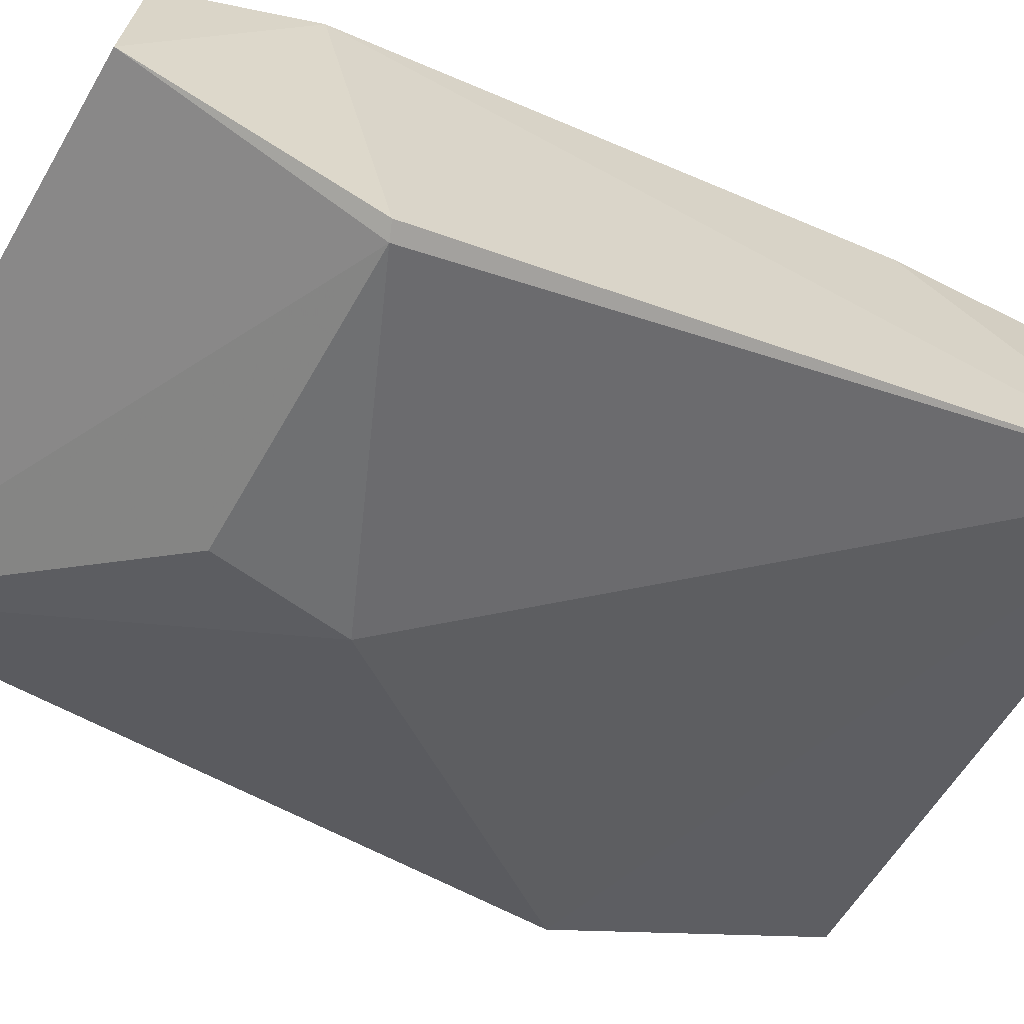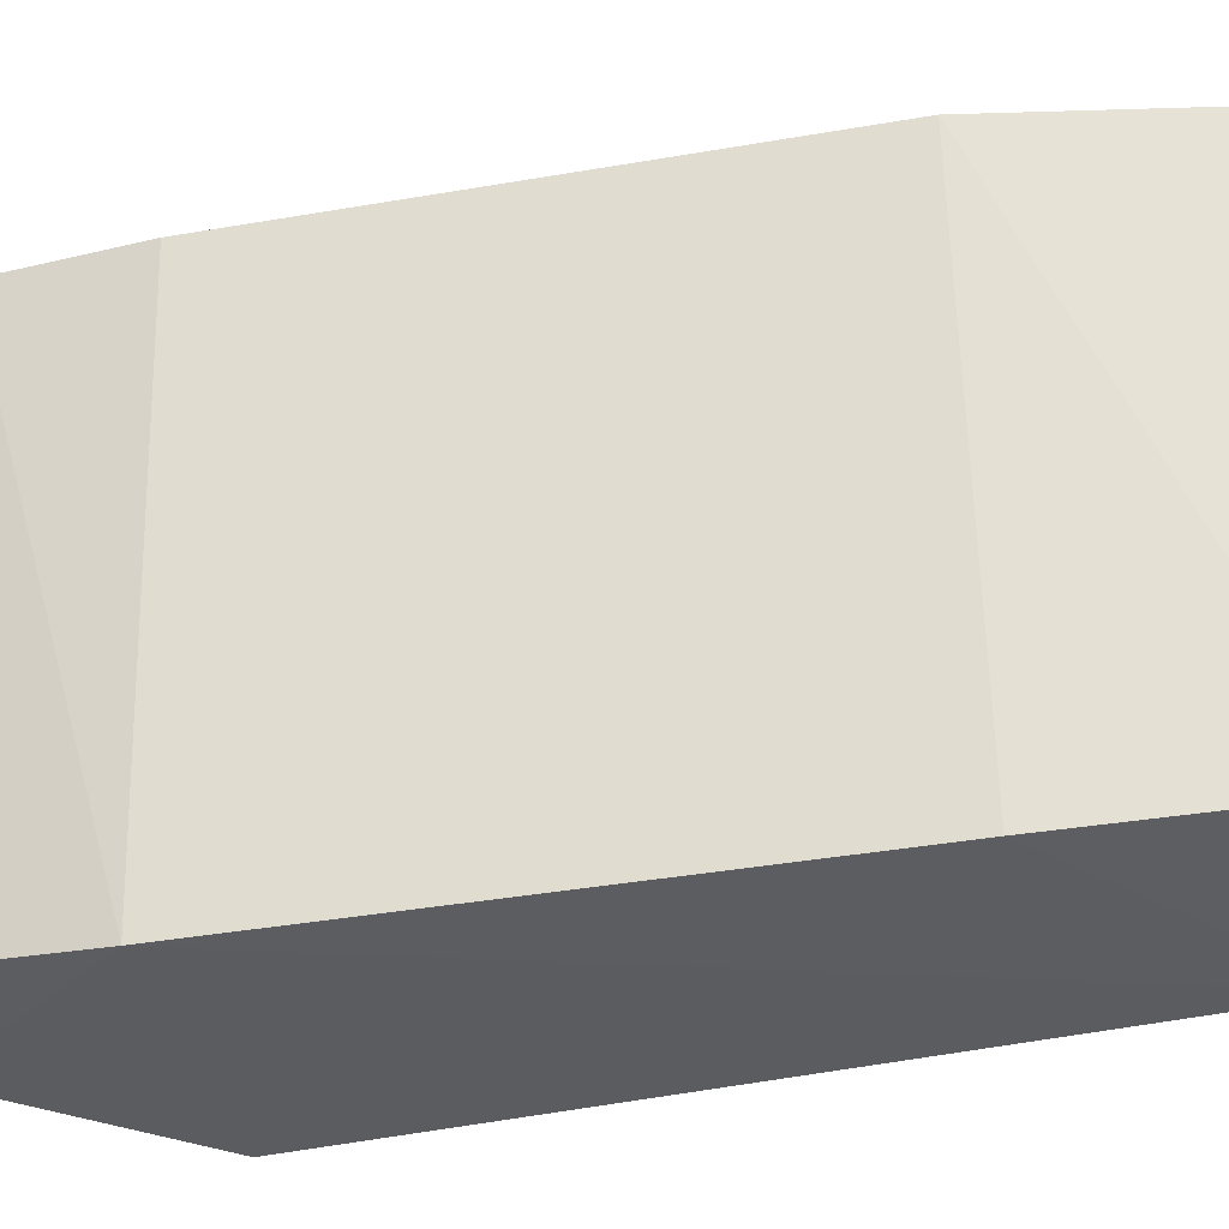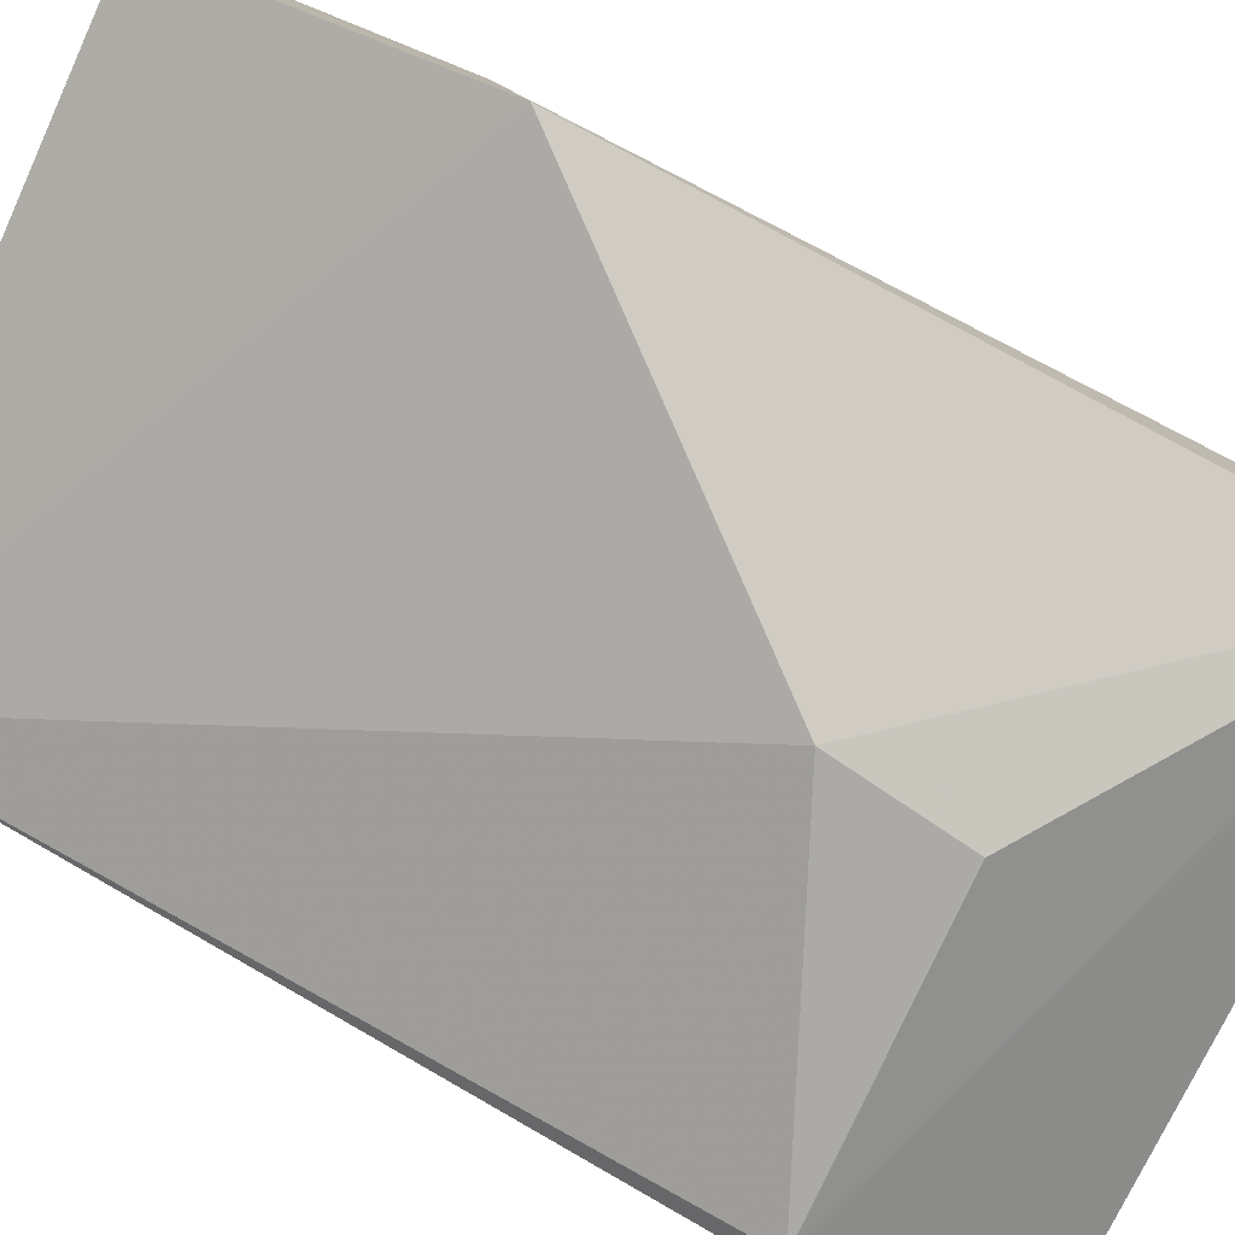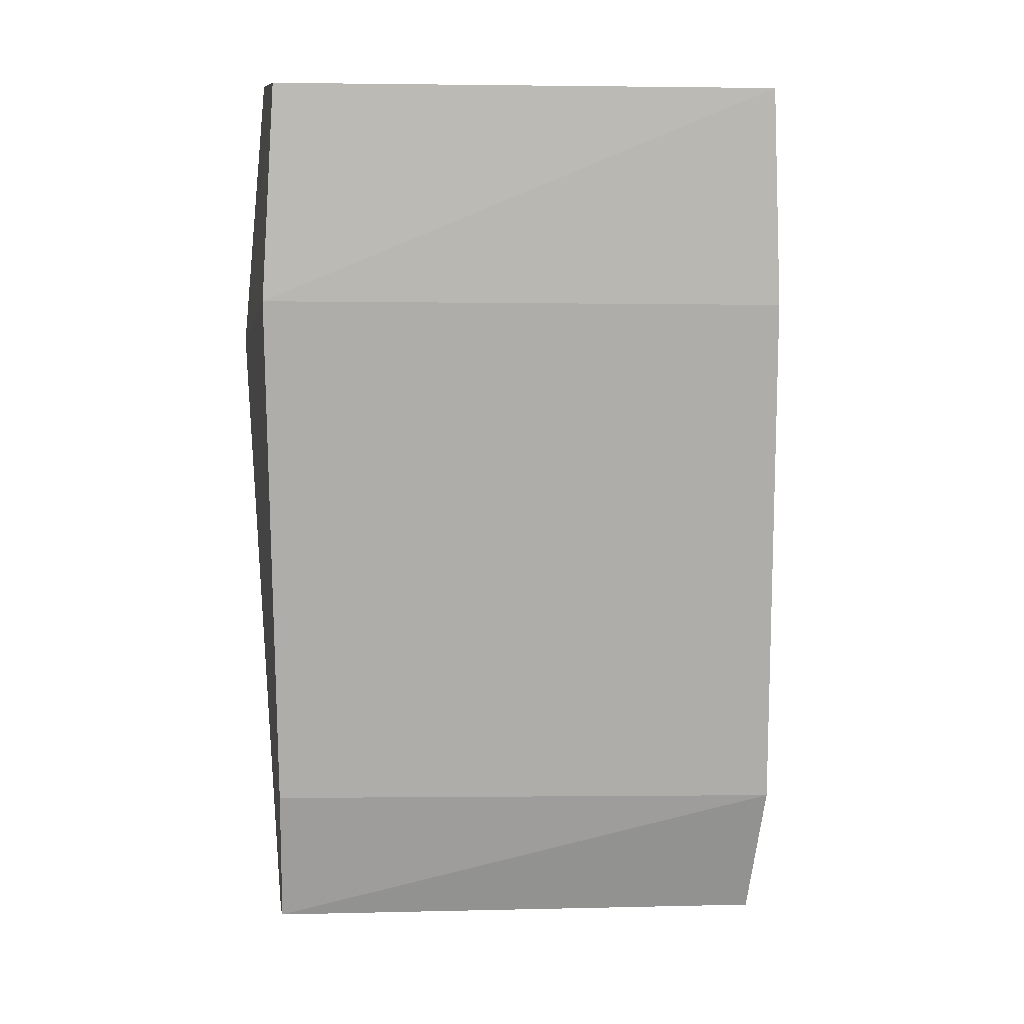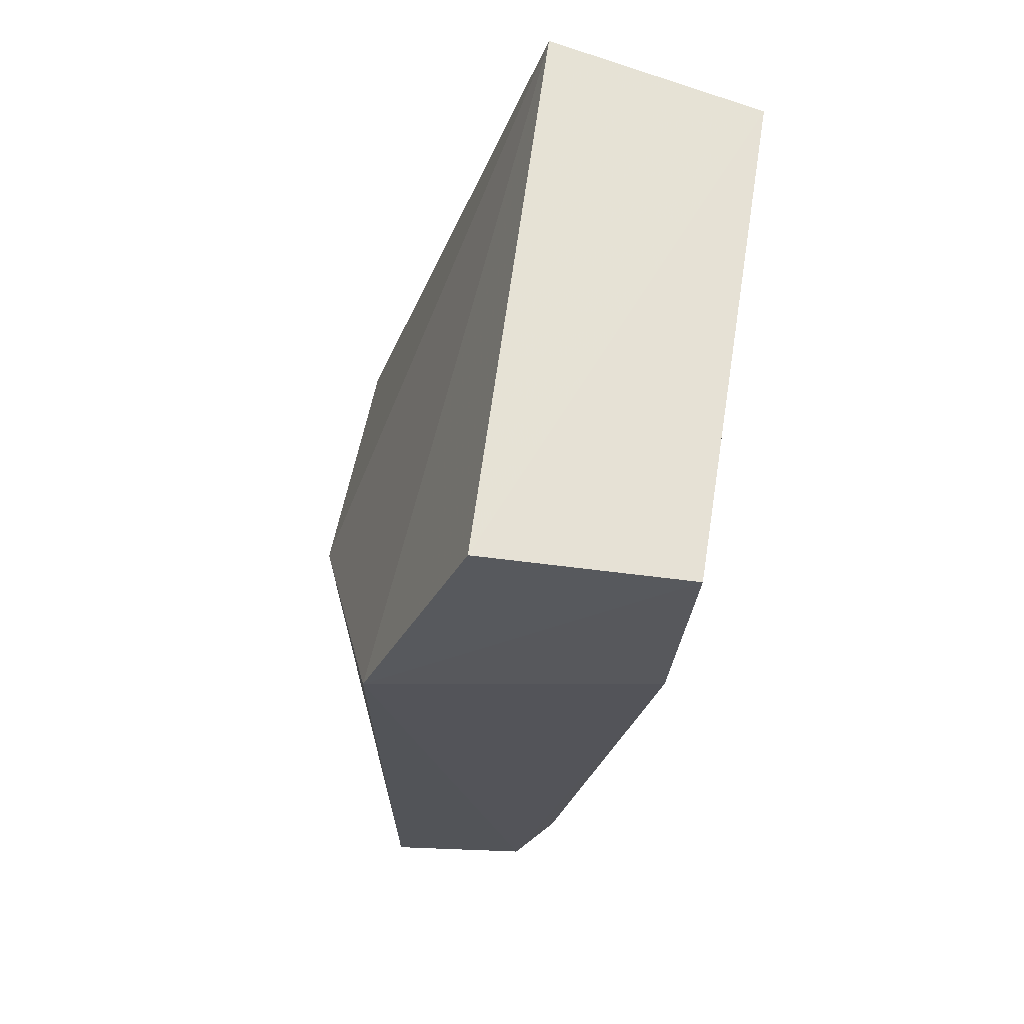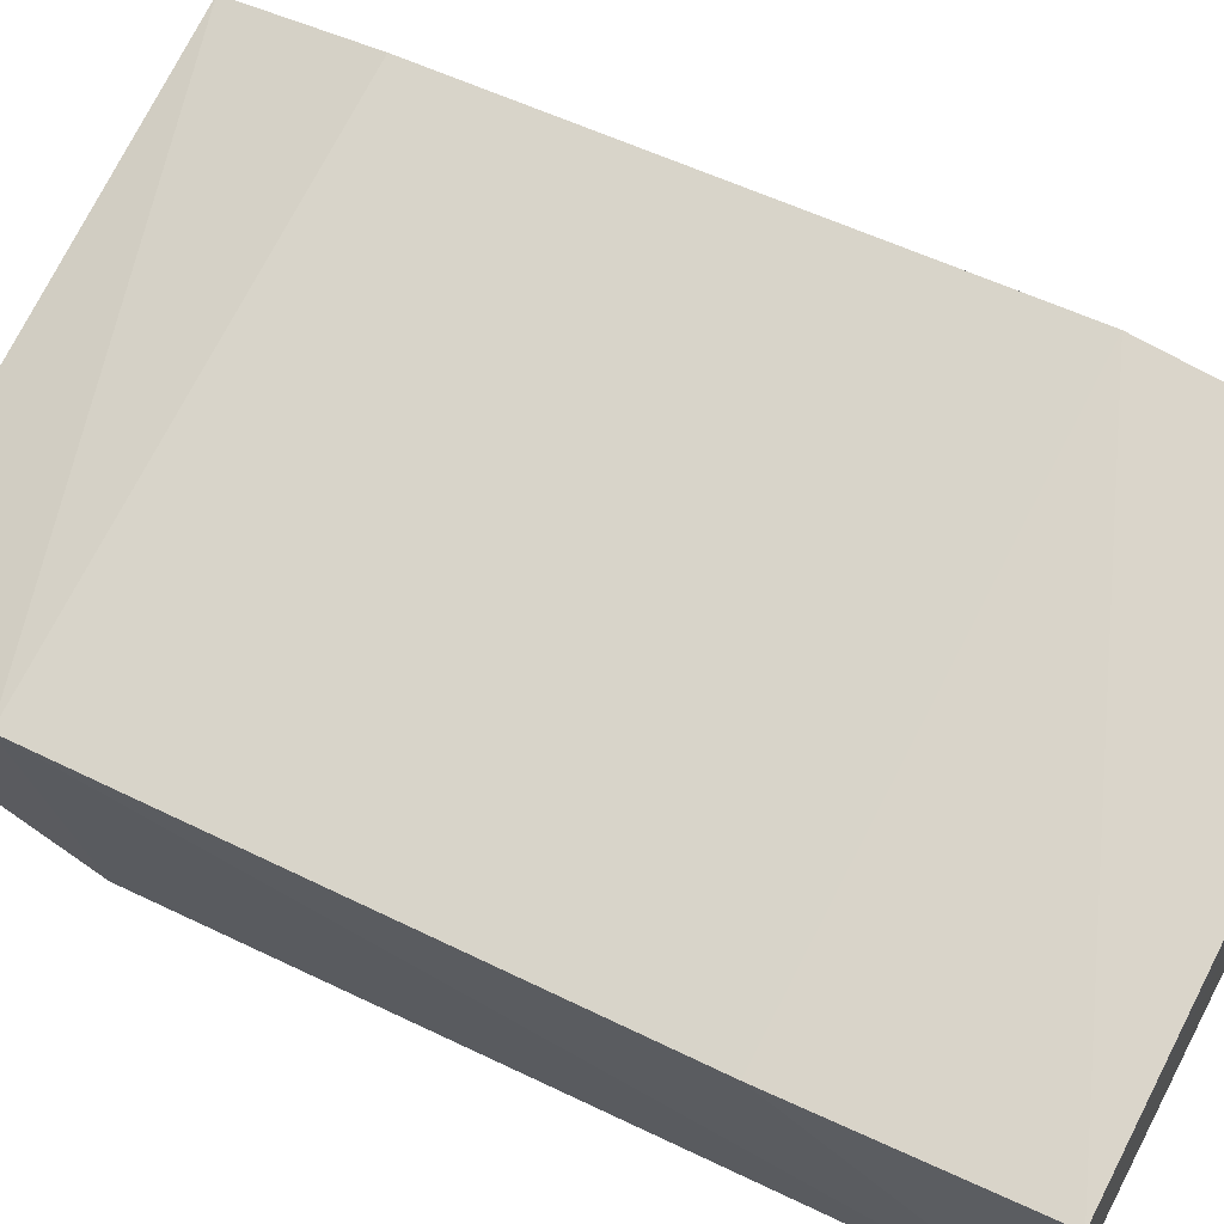
<metadata>
{"format":"obj","ext":"obj","renderer":"f3d","projection":"perspective","resolution":1024,"background":"white","views":[{"elev":-55.1,"azim":-118.5,"up":"+Y"},{"elev":60.8,"azim":-91.6,"up":"+Y"},{"elev":-75.4,"azim":65.4,"up":"+Y"},{"elev":2.3,"azim":175.0,"up":"+Z"},{"elev":63.9,"azim":97.7,"up":"+Z"},{"elev":76.4,"azim":-62.7,"up":"+Y"}]}
</metadata>
<code>
v 0.06806 0.07209 0.03856
v 0.06868 0.06362 0.03977
v 0.06819 0.05923 0.0007267
v 0.04646 0.06518 0.001915
v 0.04542 0.06359 0.03973
v 0.06797 0.06535 0.001936
v 0.04687 0.07259 0.03856
v 0.05842 0.05482 0.01525
v 0.06976 0.05926 0.0284
v 0.04597 0.06738 0.007448
v 0.04482 0.05502 0.009686
v 0.06854 0.07136 0.02951
v 0.04642 0.07159 0.02946
v 0.04542 0.05477 0.009915
v 0.04572 0.05906 0.001139
v 0.06803 0.06713 0.007617
v 0.05751 0.05491 0.009988
f 6 3 4
f 7 5 2
f 7 2 1
f 9 1 2
f 9 3 6
f 9 8 3
f 9 2 5
f 9 5 8
f 10 6 4
f 11 5 10
f 12 9 6
f 12 1 9
f 12 7 1
f 13 10 5
f 13 5 7
f 13 12 10
f 13 7 12
f 14 8 5
f 14 5 11
f 15 4 3
f 15 14 11
f 15 3 14
f 15 11 10
f 15 10 4
f 16 12 6
f 16 6 10
f 16 10 12
f 17 14 3
f 17 3 8
f 17 8 14

</code>
